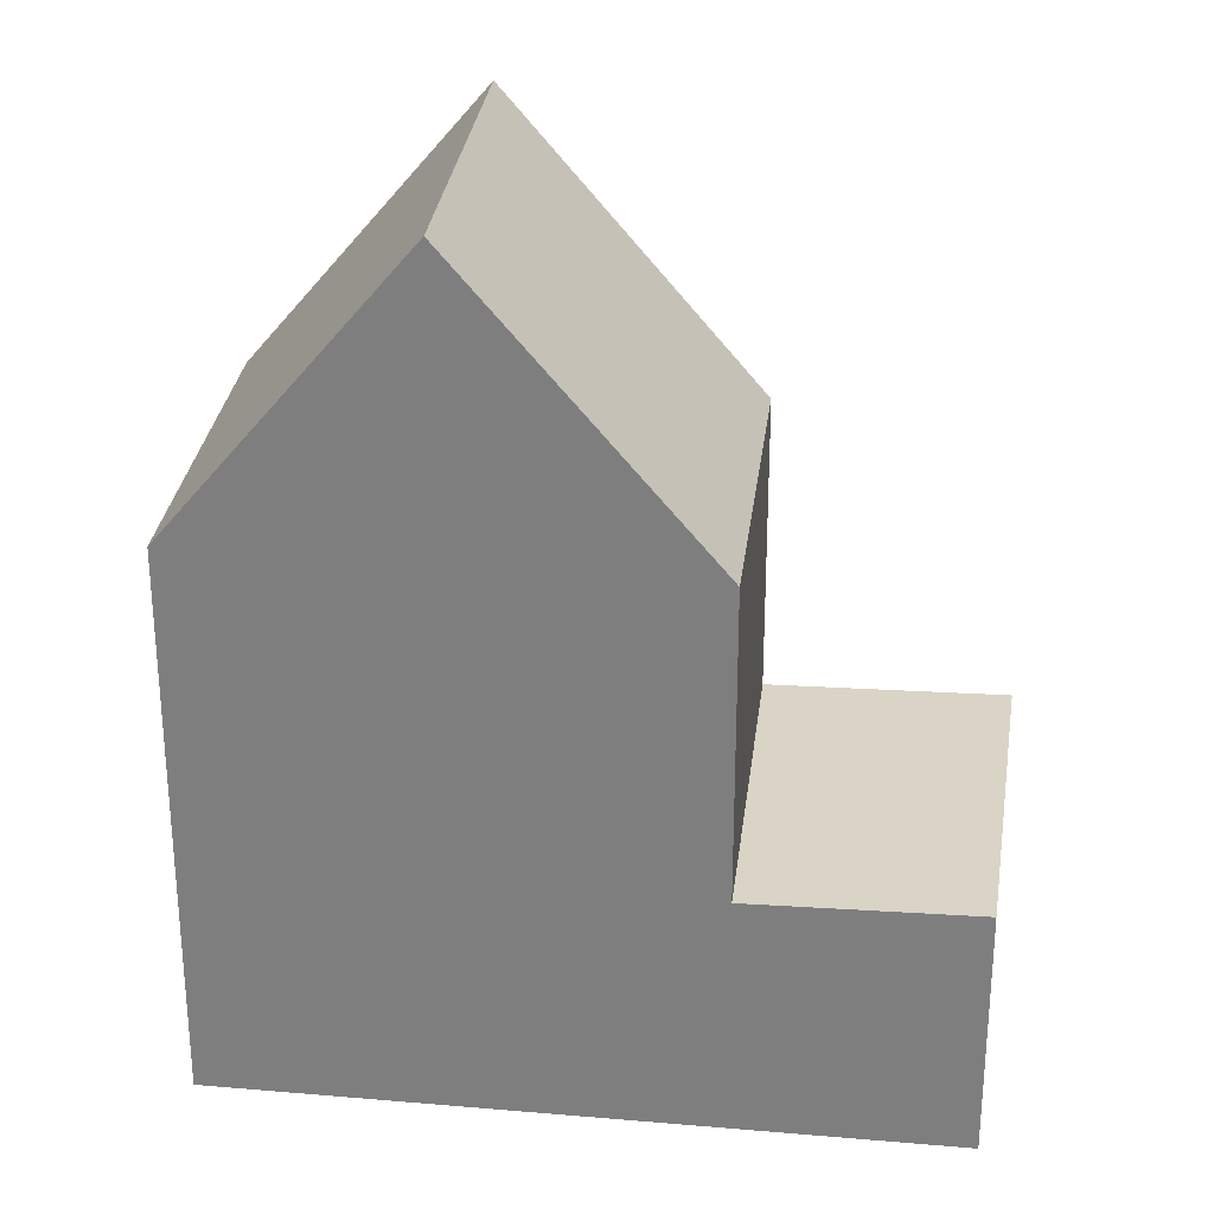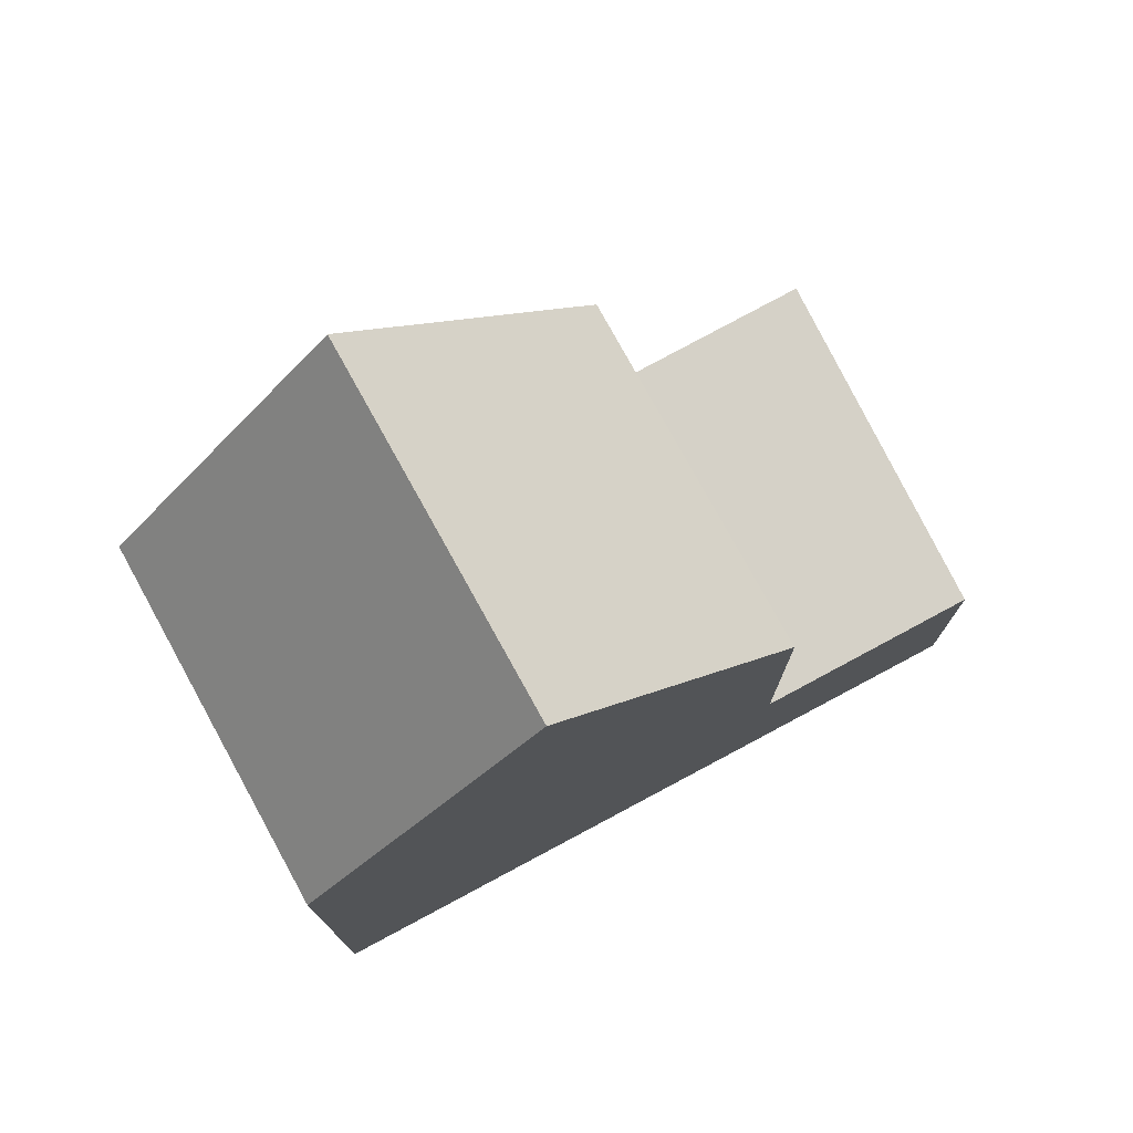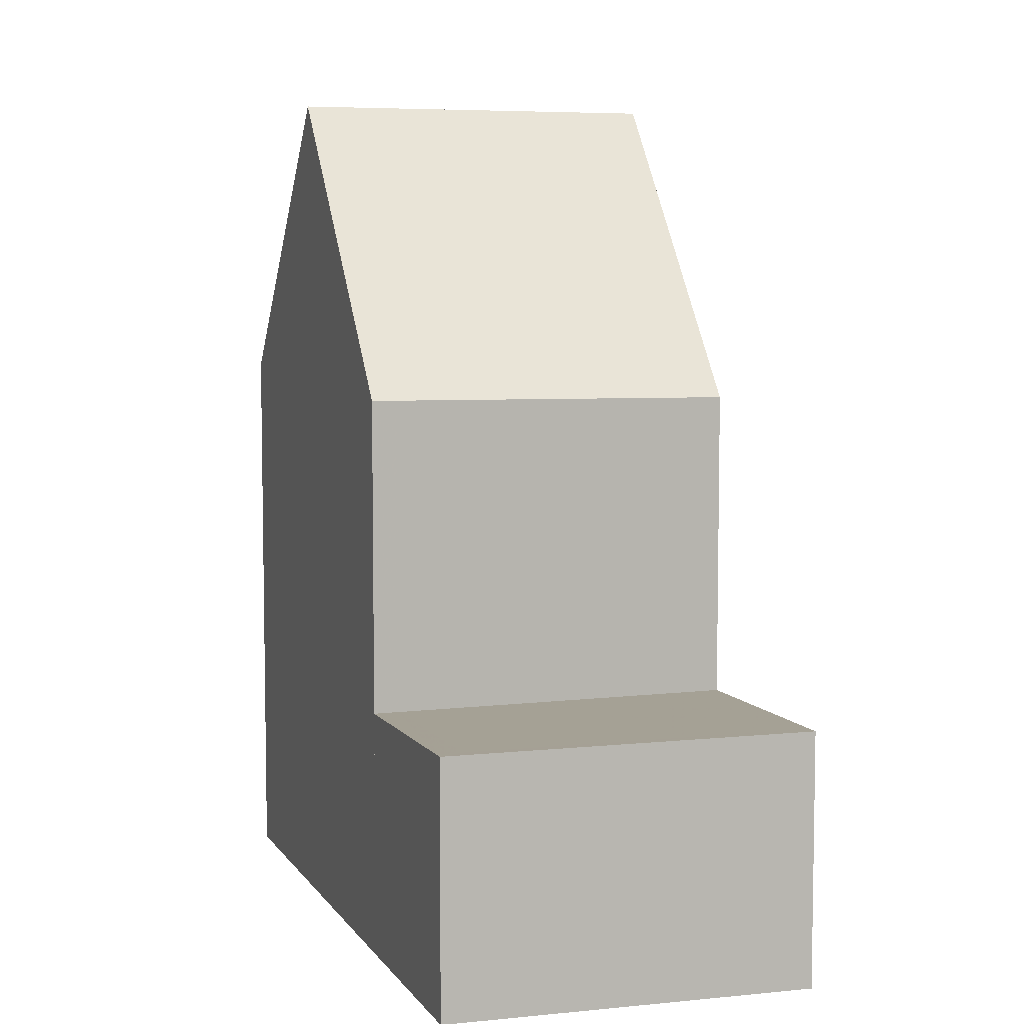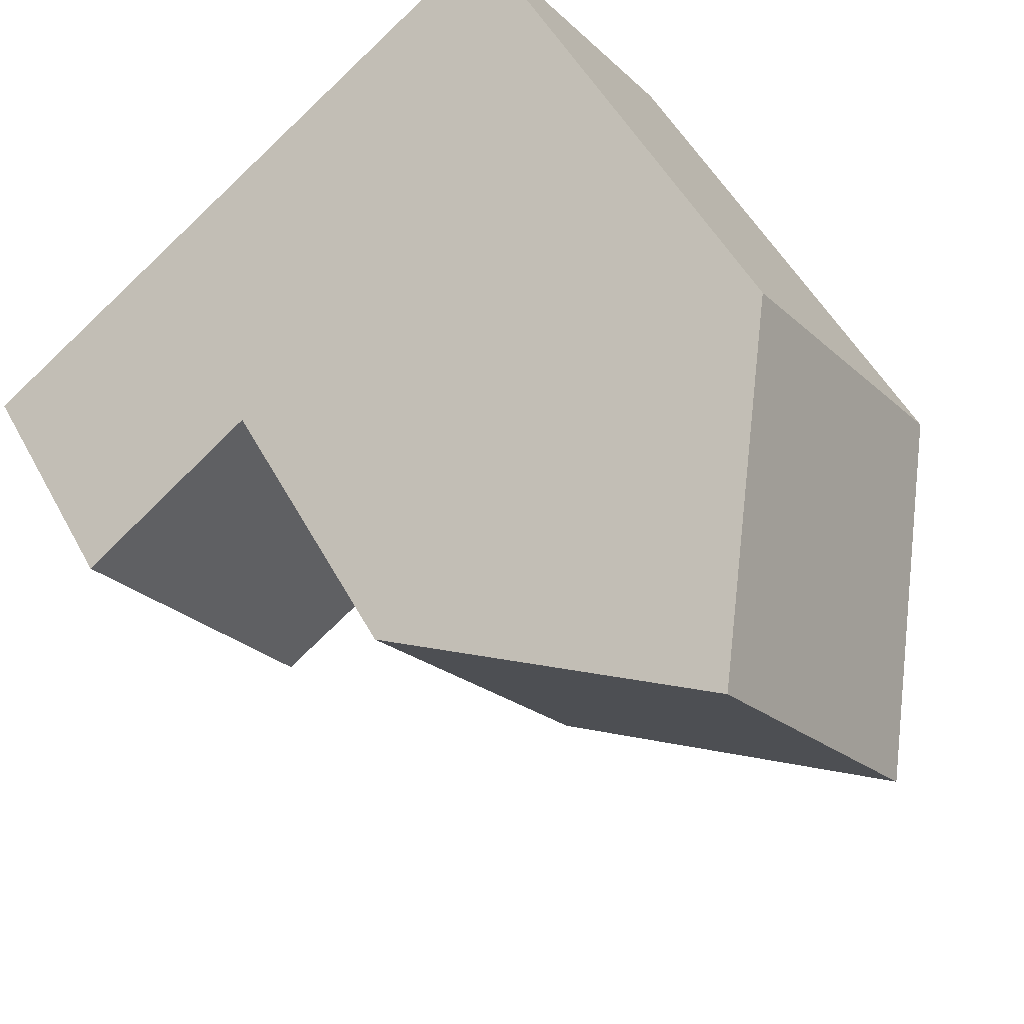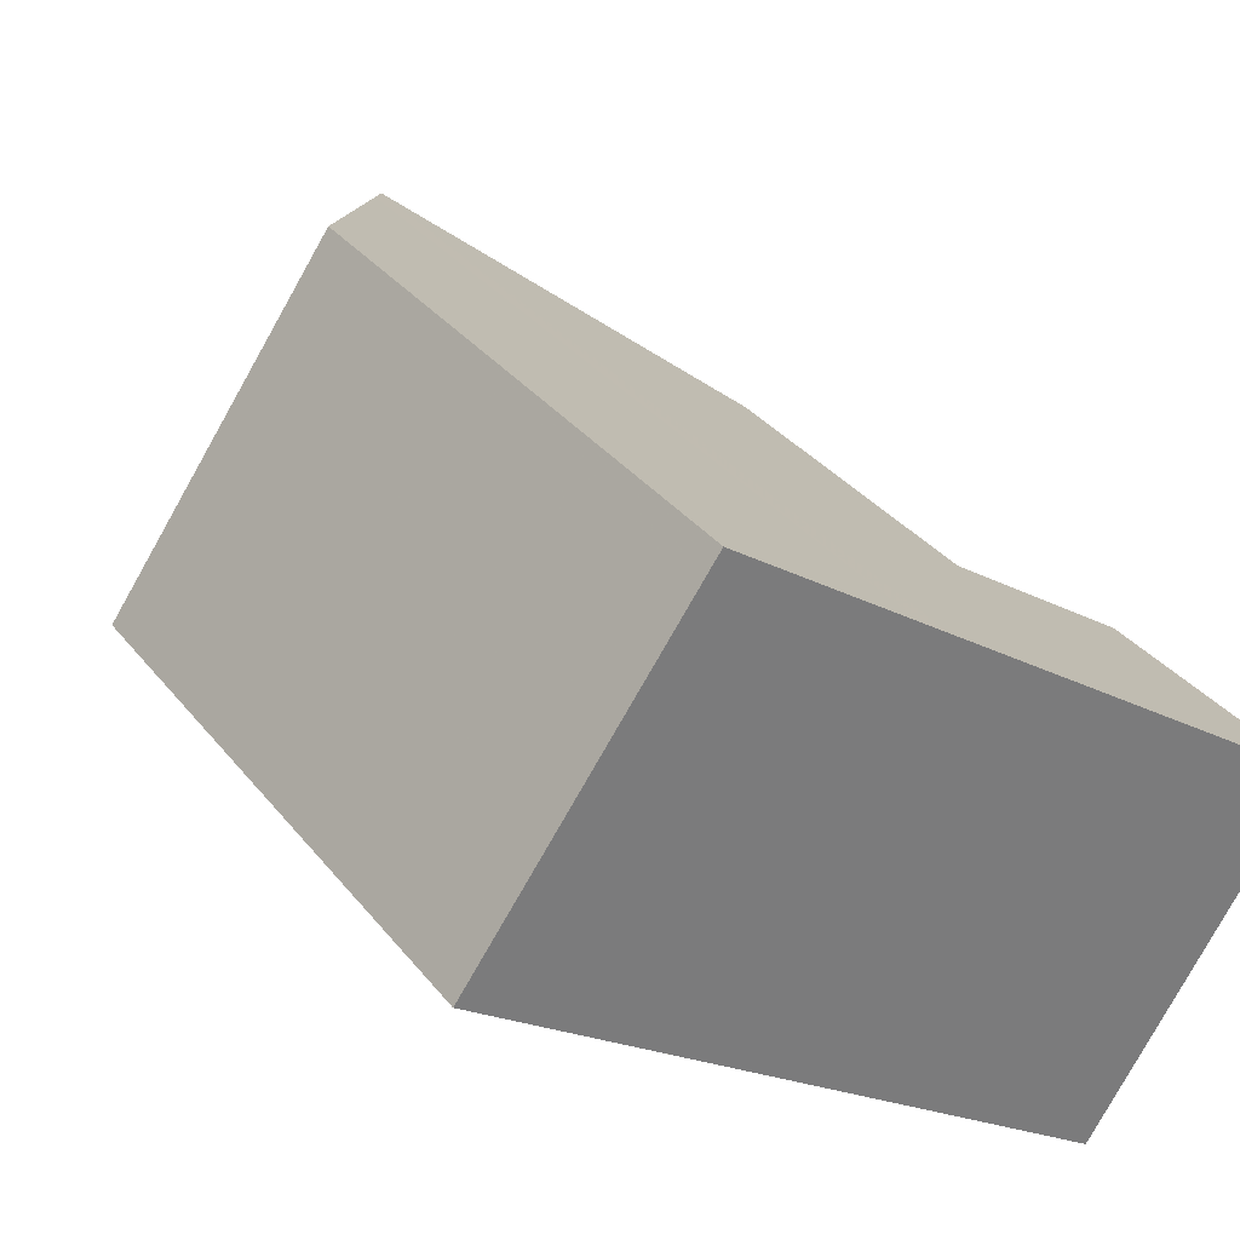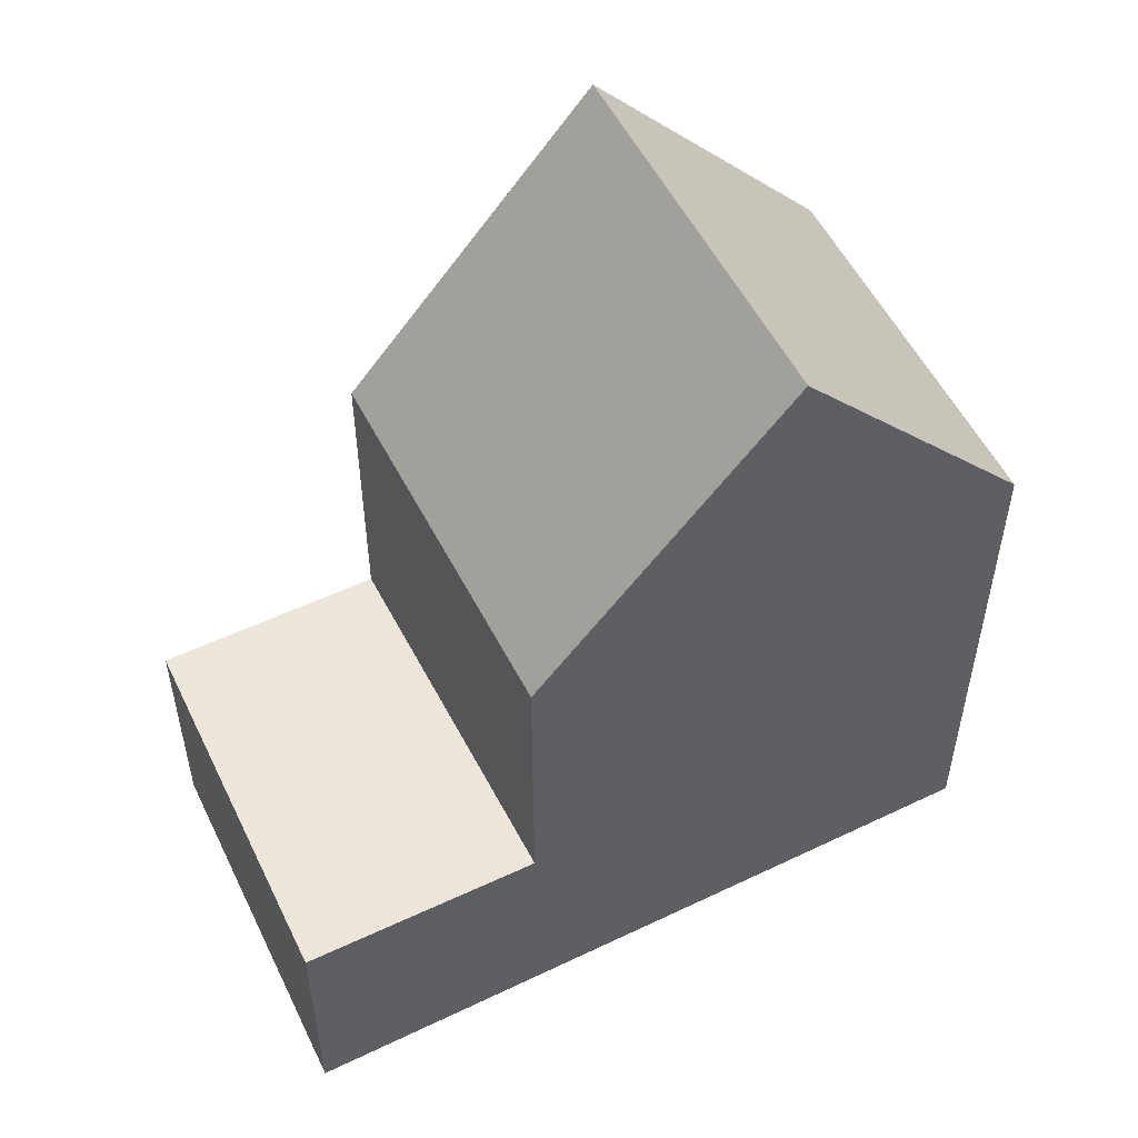
<metadata>
{"format":"obj","ext":"obj","renderer":"f3d","projection":"perspective","resolution":1024,"background":"white","views":[{"elev":29.4,"azim":-137.6,"up":"+Z"},{"elev":77.7,"azim":-173.0,"up":"+Z"},{"elev":7.3,"azim":-73.2,"up":"+Z"},{"elev":51.1,"azim":-27.6,"up":"+Y"},{"elev":33.4,"azim":147.9,"up":"+Y"},{"elev":56.0,"azim":8.3,"up":"+Z"}]}
</metadata>
<code>
v -826.9 -1118 6.839
v -824.3 -1122 6.818
v -831.5 -1127 3.074
v -834 -1124 3.07
v -829.3 -1120 10.35
v -826.6 -1124 10.3
v -829.1 -1120 10.35
v -826.7 -1119 6.837
v -826.6 -1124 10.3
v -829.3 -1120 10.35
v -829.2 -1126 6.721
v -831.8 -1122 6.794
v -831.8 -1122 3.004
v -829.2 -1126 3.004
v -831.6 -1122 3.004
v -829.2 -1126 3.004
v -831.8 -1122 3.004
v -829.1 -1120 10.35
v -833.9 -1124 3.07
v -831.6 -1122 3.004
v -831.6 -1122 6.789
v -831.4 -1127 3.07
v -833.7 -1124 3.066
v -833.9 -1123 3.066
v -826.7 -1119 6.845
v -824.3 -1122 6.826
v -826.9 -1119 6.846
v -826.5 -1124 10.05
v -828.8 -1120 9.892
v -829 -1120 9.88
v -831.6 -1122 6.789
v -829.2 -1126 6.721
v -831.8 -1122 6.794
v -826.7 -1119 6.837
v -826.9 -1118 6.839
v -826.9 -1118 8.882e-16
v -826.7 -1119 8.882e-16
v -824.3 -1122 6.826
v -824.3 -1122 6.818
v -824.3 -1122 -8.882e-16
v -824.3 -1122 0
v -833.9 -1124 3.07
v -831.5 -1127 3.074
v -831.5 -1127 0
v -833.9 -1124 0
v -833.9 -1123 3.066
v -834 -1124 3.07
v -834 -1124 0
v -833.9 -1123 4.441e-16
v -829 -1120 9.88
v -829.3 -1120 10.35
v -829.3 -1120 0
v -829 -1120 -1.776e-15
v -824.3 -1122 6.818
v -826.7 -1119 6.837
v -826.7 -1119 8.882e-16
v -824.3 -1122 -8.882e-16
v -829.2 -1126 6.721
v -826.6 -1124 10.3
v -826.6 -1124 -1.776e-15
v -829.2 -1126 0
v -831.4 -1127 3.07
v -829.2 -1126 3.004
v -829.2 -1126 0
v -831.4 -1127 0
v -834 -1124 3.07
v -833.9 -1124 3.07
v -833.9 -1124 0
v -834 -1124 0
v -831.5 -1127 3.074
v -831.4 -1127 3.07
v -831.4 -1127 0
v -831.5 -1127 0
v -831.8 -1122 3.004
v -833.9 -1123 3.066
v -833.9 -1123 4.441e-16
v -831.8 -1122 0
v -826.5 -1124 10.05
v -824.3 -1122 6.826
v -824.3 -1122 0
v -826.5 -1124 0
v -826.9 -1118 6.839
v -826.9 -1119 6.846
v -826.9 -1119 0
v -826.9 -1118 8.882e-16
v -826.6 -1124 10.3
v -826.5 -1124 10.05
v -826.5 -1124 0
v -826.6 -1124 -1.776e-15
v -826.9 -1119 6.846
v -829 -1120 9.88
v -829 -1120 -1.776e-15
v -826.9 -1119 0
v -829.3 -1120 10.35
v -831.8 -1122 6.794
v -831.8 -1122 -8.882e-16
v -829.3 -1120 0
v -831.5 -1127 0
v -834 -1124 0
v -826.9 -1118 0
v -824.3 -1122 0
f 23 15 14 22
f 29 25 26 28
f 30 27 25 29
f 21 12 17 20
f 24 13 15 23
f 20 16 11 21
f 22 3 19 23
f 23 19 4 24
f 25 8 2 26
f 27 1 8 25
f 28 6 7 29
f 29 7 5 30
f 31 18 9 32
f 33 10 18 31
f 35 36 37 34
f 39 40 41 38
f 43 44 45 42
f 47 48 49 46
f 51 52 53 50
f 55 56 57 54
f 59 60 61 58
f 63 64 65 62
f 67 68 69 66
f 71 72 73 70
f 75 76 77 74
f 79 80 81 78
f 83 84 85 82
f 87 88 89 86
f 91 92 93 90
f 95 96 97 94
f 99 100 101 98

</code>
